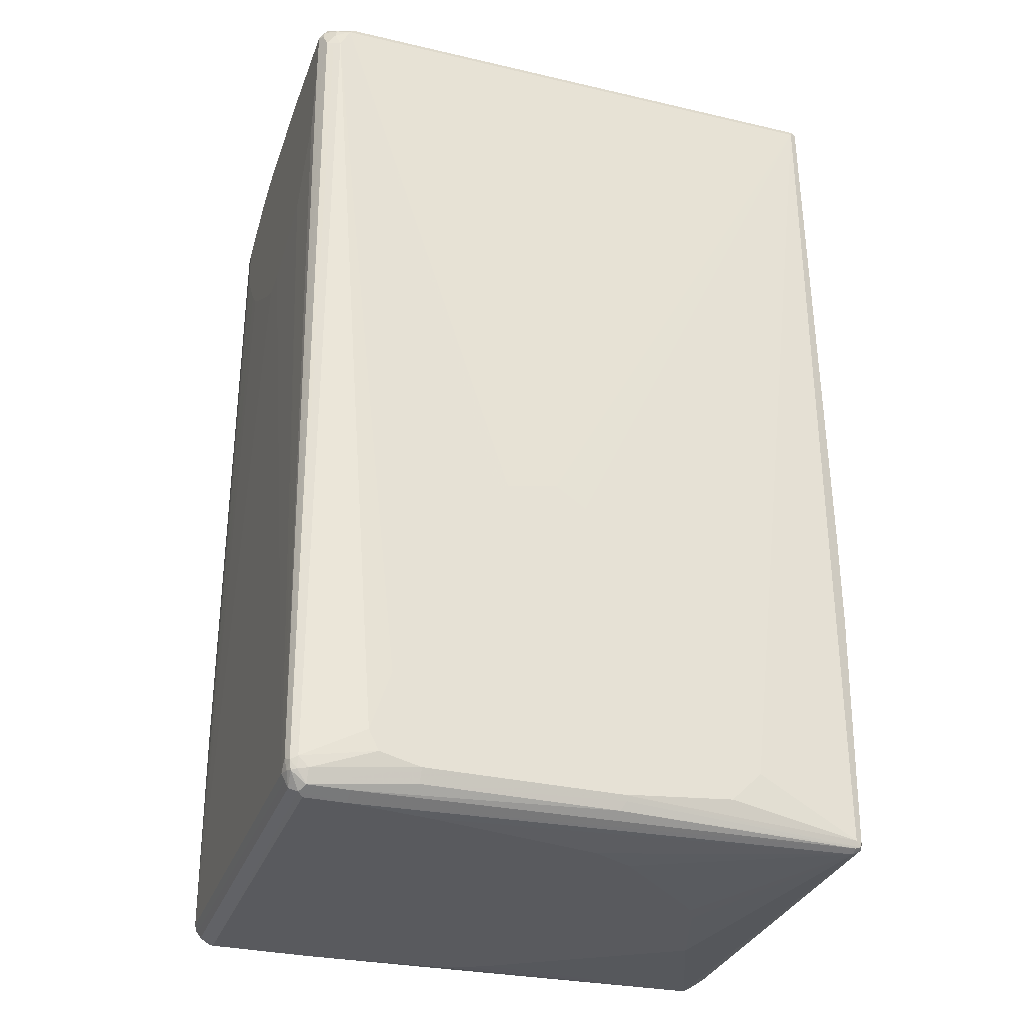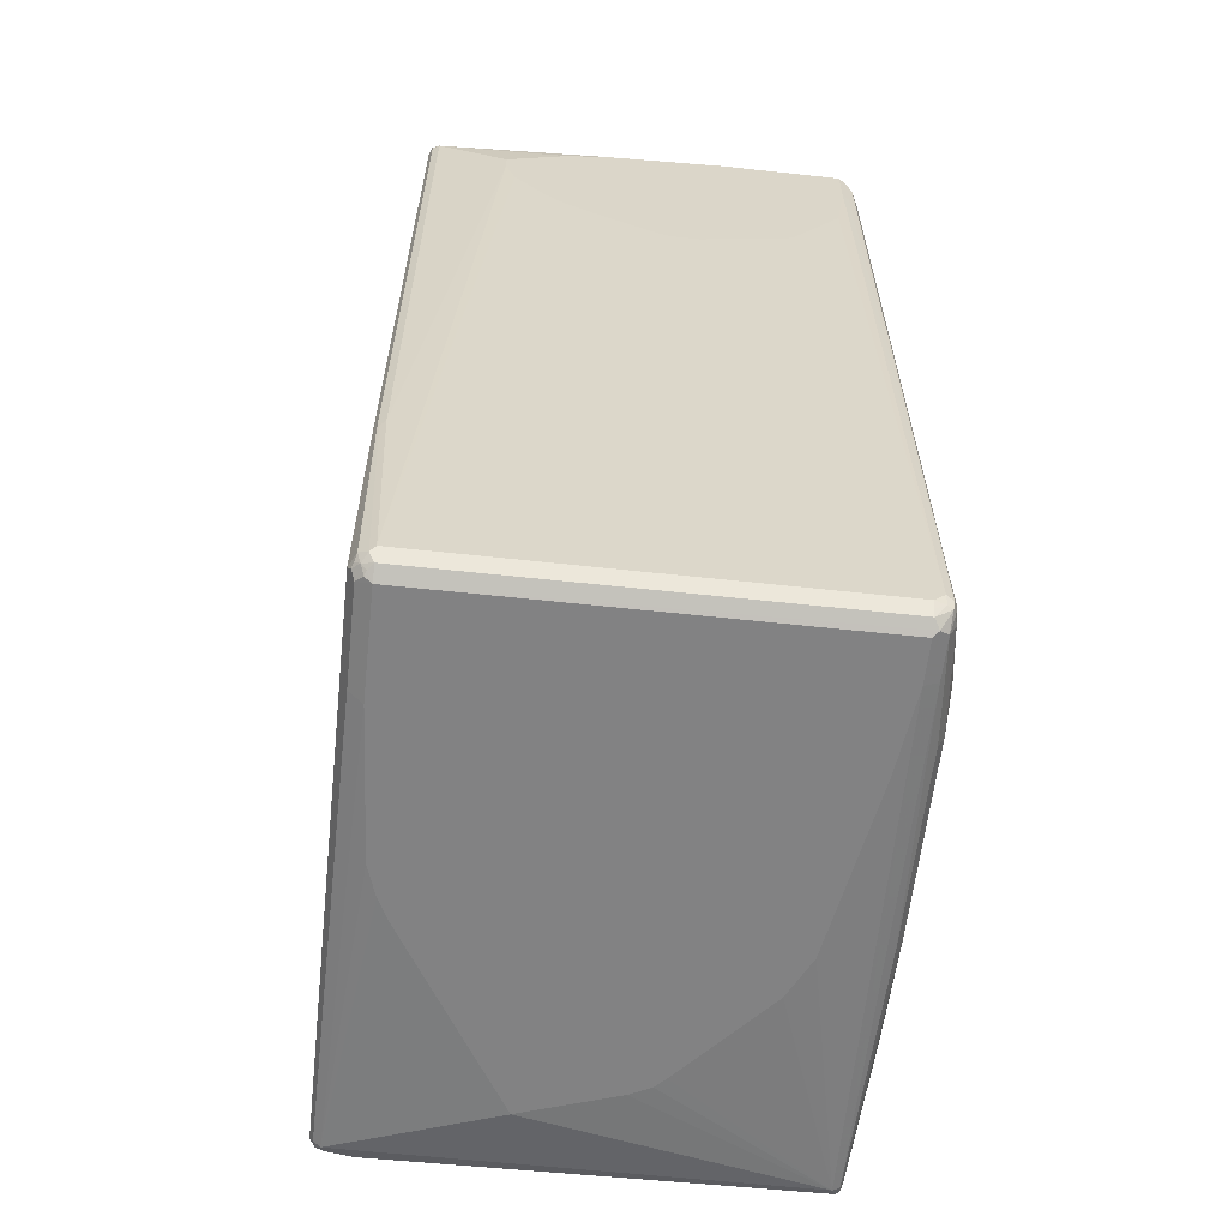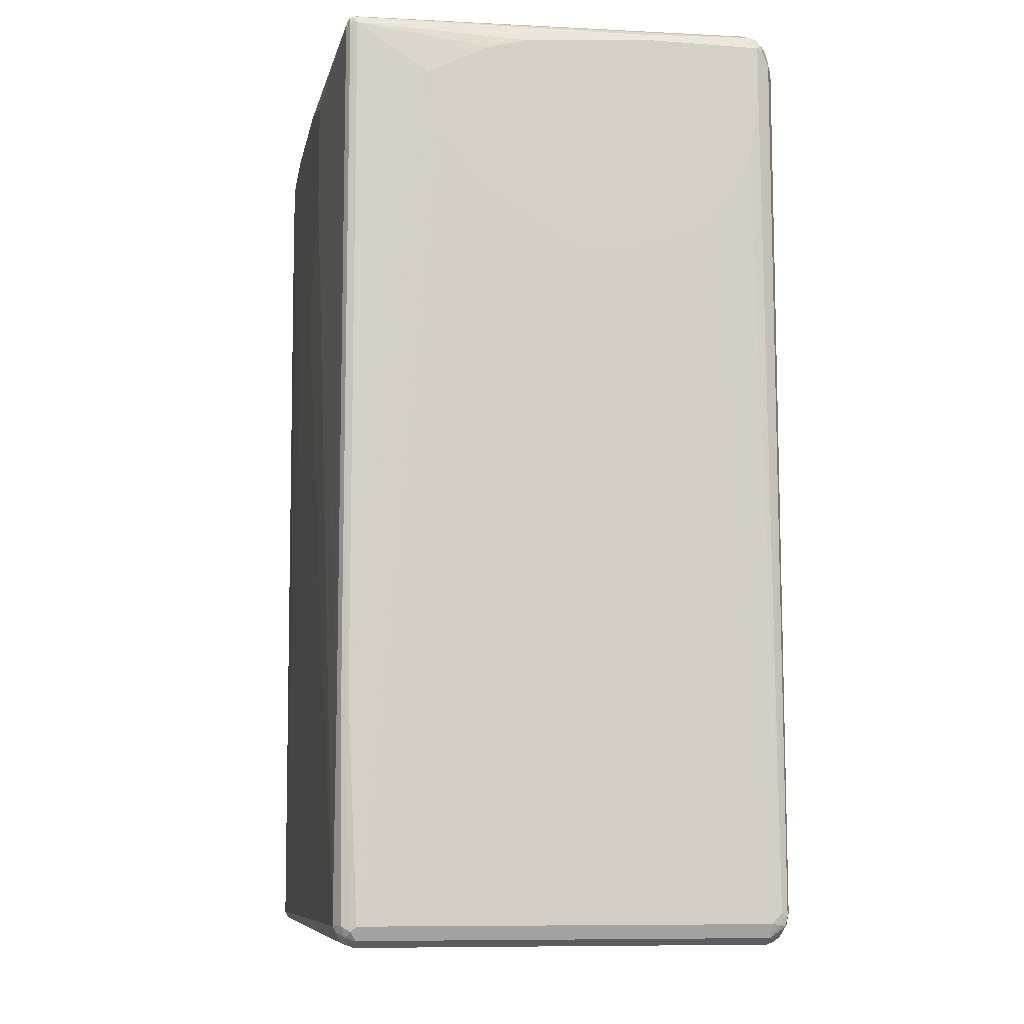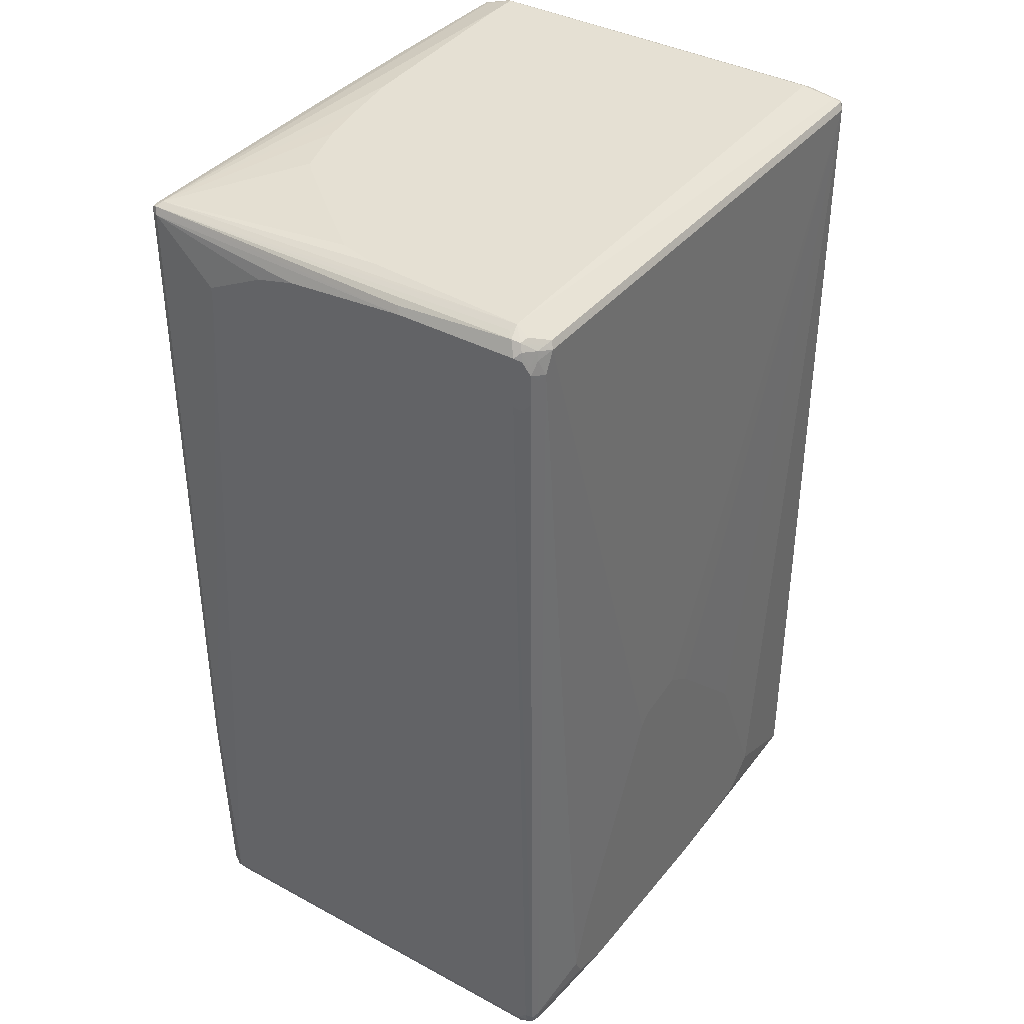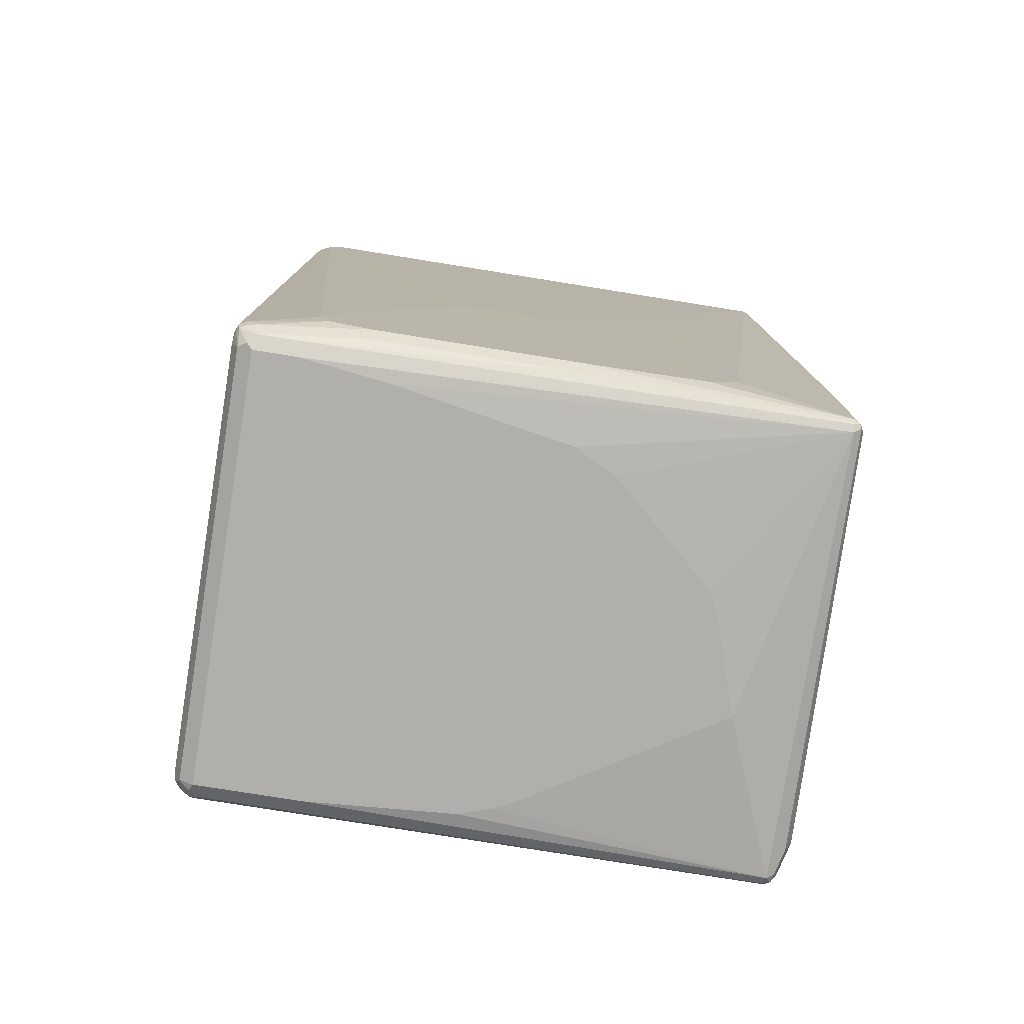
<metadata>
{"format":"obj","ext":"obj","renderer":"f3d","projection":"perspective","resolution":1024,"background":"white","views":[{"elev":-31.5,"azim":161.7,"up":"+Y"},{"elev":-60.9,"azim":83.7,"up":"+Y"},{"elev":-9.5,"azim":79.1,"up":"+Y"},{"elev":38.1,"azim":124.4,"up":"+Y"},{"elev":-78.3,"azim":170.9,"up":"+Y"}]}
</metadata>
<code>
v 0.4995 0.7578 -0.3445
v 0.4995 0.7578 -0.1378
v 0.4995 0.6717 -0.3445
v 0.4938 0.752 -0.3559
v 0.4908 0.7665 -0.3531
v 0.4852 0.778 -0.3473
v 0.488 0.7807 -0.333
v 0.4938 0.7693 -0.132
v 0.4766 0.7693 0.3674
v 0.4822 0.7578 0.3617
v 0.4995 0.7406 0.06888
v 0.4938 0.666 -0.3559
v 0.4995 0.5512 -0.3272
v 0.4822 -0.7406 -0.3617
v 0.4766 -0.7463 -0.3732
v 0.488 0.7291 -0.3674
v 0.4852 0.7435 -0.3645
v 0.4708 0.7635 -0.3674
v 0.4564 0.7665 -0.3703
v 0.4708 0.7807 -0.3502
v 0.465 0.7924 -0.3272
v 0.4766 0.7865 -0.3215
v 0.4736 0.7665 0.3746
v 0.4766 0.7578 0.3732
v 0.465 0.775 0.3617
v 0.4995 0.6717 0.2411
v 0.4995 0.6889 0.2067
v 0.4995 0.7233 0.1378
v 0.4822 -0.3962 0.3617
v 0.488 0.6774 -0.3674
v 0.4995 0.4306 -0.2411
v 0.4822 -0.7578 -0.3445
v 0.4779 -0.76 -0.3617
v 0.4736 -0.7621 -0.3703
v 0.465 -0.76 -0.3746
v 0.465 -0.7406 -0.3789
v 0.4766 0.7176 -0.3732
v 0.465 0.7233 -0.3789
v 0.4736 0.7493 -0.3703
v 0.4478 0.7578 -0.3789
v 0.442 0.7693 -0.3732
v 0.4478 0.7924 -0.05166
v -0.4708 0.7693 -0.3732
v -0.465 0.775 -0.3617
v -0.4478 0.7924 -0.31
v 0.465 0.7693 0.3732
v 0.05164 0.7635 0.3846
v 0.06024 0.7493 0.3918
v 0.05164 0.7406 0.3962
v 0.465 0.7578 0.3789
v 0.465 -0.3962 0.3789
v 0.4766 -0.3962 0.3732
v -0.3962 0.7924 0.31
v -0.4478 0.775 0.3617
v -0.4564 0.7708 0.3703
v 0.4306 0.7924 0.01722
v 0.3617 0.7924 0.1033
v 0.2756 0.7924 0.2067
v 0.2584 0.7924 0.2239
v 0.155 0.7924 0.2584
v 0.06885 0.7924 0.2756
v -0.03442 0.7924 0.2928
v 0.4995 0.6373 0.2411
v 0.4779 -0.4047 0.3703
v 0.4779 -0.7665 0.3531
v 0.4822 -0.7578 0.3445
v 0.4995 0.3788 -0.08609
v 0.4766 -0.7693 -0.3445
v 0.4708 -0.7807 -0.3445
v 0.4564 -0.788 -0.3531
v 0.4478 -0.7807 -0.3674
v 0.4478 -0.7578 -0.3789
v 0.3444 -0.7233 -0.3962
v 0.3617 -0.6889 -0.3962
v 0.3272 -0.5856 -0.3962
v 0.155 -0.2238 -0.3962
v -0.465 0.7578 -0.3789
v 0.1378 -0.2066 -0.3962
v 0.05164 -0.1894 -0.3962
v -0.4766 0.7578 -0.3732
v -0.4779 0.7665 -0.3703
v -0.4766 0.7693 -0.3617
v -0.4708 0.7807 -0.31
v -0.4564 0.788 0.3186
v -0.4478 0.7924 0.31
v -0.2066 0.7635 0.3846
v -0.1119 0.7493 0.3918
v -0.2066 0.7406 0.3962
v 0.1894 0.7061 0.3962
v 0.4478 -0.7578 0.3789
v 0.1894 0.5339 0.3962
v 0.4593 -0.7578 0.3732
v 0.4708 -0.7578 0.3674
v -0.4708 0.7635 0.3445
v -0.4693 0.7558 0.3617
v -0.4593 0.7635 0.3732
v -0.4478 0.7578 0.3789
v -0.4478 0.7693 0.3732
v 0.4995 0.5856 0.2239
v 0.465 -0.775 0.3617
v 0.4708 -0.7807 0.3445
v 0.4766 -0.7693 0.3445
v 0.4995 0.3788 -0.03444
v 0.4995 0.3962 0
v 0.4995 0.4478 0.08609
v 0.4995 0.4823 0.1378
v 0.4995 0.5167 0.1722
v 0.379 -0.7807 -0.3674
v 0.4478 -0.7924 0.3445
v 0.4478 -0.7924 -0.3445
v 0.379 -0.7924 -0.3445
v 0.2756 -0.7635 -0.3846
v 0.2756 -0.7406 -0.3962
v 0 -0.2238 -0.3962
v -0.1205 -0.3444 -0.3962
v -0.1722 -0.3962 -0.3962
v -0.1894 -0.4306 -0.3962
v -0.2928 -0.6717 -0.3962
v -0.465 -0.7578 -0.3789
v -0.4736 -0.7665 -0.3746
v -0.488 -0.1722 -0.3674
v -0.4951 -0.1635 -0.3531
v -0.4995 -0.1722 -0.3445
v -0.4822 0.7578 -0.3617
v -0.4766 0.7693 0.01722
v -0.4708 0.7807 0.01722
v -0.4593 0.7865 0.31
v -0.3272 0.7233 0.3962
v -0.465 -0.7578 0.3789
v 0.4536 -0.7693 0.3732
v 0.05164 0.3444 0.3962
v -0.1205 0.3099 0.3962
v 0.4607 -0.7665 0.3703
v -0.4736 0.7536 0.3531
v -0.4766 0.752 0.3445
v -0.4766 0.7463 0.3559
v -0.4736 0.7277 0.3703
v -0.4766 0.7119 0.3732
v -0.465 0.7061 0.3789
v 0.4536 -0.7865 0.3559
v 0.4607 -0.7837 0.3531
v -0.465 -0.7693 -0.3732
v -0.05164 -0.7635 -0.3846
v 0.2756 -0.7924 0.3445
v 0.442 -0.7807 0.3674
v 0.2411 -0.7924 -0.3272
v -0.465 -0.775 -0.3617
v -0.06024 -0.7493 -0.3918
v -0.05164 -0.7406 -0.3962
v -0.2584 -0.7061 -0.3962
v -0.2411 -0.7233 -0.3962
v -0.4766 -0.7693 -0.3674
v -0.4766 -0.7578 -0.3732
v -0.488 -0.3444 -0.3674
v -0.4995 0.01722 -0.2928
v -0.4995 -0.3444 -0.3445
v -0.4995 0.2755 -0.2067
v -0.4995 0.3099 -0.1894
v -0.4995 0.3272 -0.1722
v -0.4995 0.3444 -0.1205
v -0.4822 0.7578 0.01722
v -0.3444 0.6545 0.3962
v -0.4766 -0.752 0.3732
v -0.4736 -0.7665 0.3703
v -0.4593 -0.7693 0.3732
v -0.1378 0.3099 0.3962
v -0.2584 0.4134 0.3962
v -0.3272 0.5856 0.3962
v -0.4822 0.7406 0.3445
v -0.4822 0.7061 0.3617
v -0.4995 -0.6545 0.3445
v -0.4938 -0.6487 0.3559
v -0.488 -0.6602 0.3674
v 0.03442 -0.7924 0.3272
v 0.287 -0.7807 0.3674
v -0.465 -0.775 0.3617
v -0.05164 -0.7924 -0.2756
v -0.1205 -0.7924 -0.2411
v -0.2756 -0.7924 -0.1033
v -0.2928 -0.7924 -0.08609
v -0.31 -0.7924 -0.05166
v -0.3617 -0.7924 0.1033
v -0.4766 -0.7693 0.3559
v -0.488 -0.7635 0.3158
v -0.4938 -0.752 0.3043
v -0.4995 -0.7406 0.31
v -0.4822 -0.7578 -0.3617
v -0.4995 -0.6028 -0.31
v -0.4995 0.3444 -0.05166
v -0.488 -0.7119 0.3674
v -0.4822 -0.7578 0.3617
v -0.4995 0.3272 0.01722
v -0.4995 0.3099 0.05166
v -0.4995 0.2411 0.1205
v -0.4995 0.1894 0.155
v -0.4995 0.1205 0.1894
v -0.4995 -0.1378 0.2756
v -0.4995 -0.2411 0.31
v -0.4995 -0.7061 0.3445
v -0.01721 -0.7924 0.31
v -0.05164 -0.7924 0.2928
v -0.4995 -0.7233 0.1722
v -0.4995 -0.7061 0.03444
v -0.4995 -0.6545 -0.2584
v -0.4995 -0.6373 -0.2928
f 1 2 11
f 109 179 178
f 109 180 179
f 109 181 180
f 109 182 181
f 109 201 182
f 109 200 201
f 109 174 200
f 109 144 174
f 108 111 142
f 108 142 143
f 101 141 109
f 100 141 101
f 100 140 141
f 100 130 140
f 100 133 130
f 97 139 128
f 96 139 97
f 96 138 139
f 96 137 138
f 96 136 137
f 95 136 96
f 109 178 177
f 95 134 136
f 109 177 146
f 109 111 110
f 120 154 121
f 120 153 154
f 120 152 153
f 120 147 152
f 120 142 147
f 120 143 142
f 120 148 143
f 120 149 148
f 119 149 120
f 119 151 149
f 119 150 151
f 118 150 119
f 113 148 149
f 112 148 113
f 112 143 148
f 111 147 142
f 111 146 147
f 109 175 144
f 109 145 175
f 109 140 145
f 109 141 140
f 109 146 111
f 94 135 134
f 94 125 135
f 94 126 125
f 81 123 124
f 81 122 123
f 81 121 122
f 80 121 81
f 80 120 121
f 77 120 80
f 77 119 120
f 77 118 119
f 77 117 118
f 77 116 117
f 77 115 116
f 77 114 115
f 77 79 114
f 73 75 74
f 73 76 75
f 73 78 76
f 73 79 78
f 73 114 79
f 73 115 114
f 73 116 115
f 73 117 116
f 81 124 82
f 82 124 161
f 82 161 125
f 82 125 126
f 94 127 126
f 94 134 95
f 93 133 100
f 92 133 93
f 92 130 133
f 90 166 129
f 90 132 166
f 90 131 132
f 90 91 131
f 90 130 92
f 121 154 156
f 90 145 130
f 90 165 175
f 90 129 165
f 88 97 128
f 88 98 97
f 86 88 87
f 86 98 88
f 84 127 94
f 84 126 127
f 83 126 84
f 82 126 83
f 90 175 145
f 121 156 123
f 121 123 122
f 123 155 124
f 163 191 164
f 163 190 191
f 161 189 169
f 156 187 188
f 153 156 154
f 153 187 156
f 152 187 153
f 152 186 187
f 152 185 186
f 152 184 185
f 152 183 184
f 147 182 176
f 147 181 182
f 147 180 181
f 147 179 180
f 147 178 179
f 147 177 178
f 147 183 152
f 147 176 183
f 146 177 147
f 144 176 174
f 164 191 183
f 164 183 176
f 164 176 165
f 169 189 192
f 187 204 205
f 187 203 204
f 187 202 203
f 186 191 199
f 186 202 187
f 184 186 185
f 184 191 186
f 183 191 184
f 176 201 200
f 176 182 201
f 144 165 176
f 174 176 200
f 171 190 173
f 171 199 190
f 170 198 171
f 170 197 198
f 170 196 197
f 169 196 170
f 169 195 196
f 169 194 195
f 169 193 194
f 169 192 193
f 171 173 172
f 73 118 117
f 144 175 165
f 138 173 190
f 123 157 155
f 123 158 157
f 123 159 158
f 123 160 159
f 123 189 160
f 123 192 189
f 123 193 192
f 123 194 193
f 123 195 194
f 123 196 195
f 123 197 196
f 123 198 197
f 123 171 198
f 123 199 171
f 123 186 199
f 123 202 186
f 123 203 202
f 123 204 203
f 123 205 204
f 123 188 205
f 123 156 188
f 124 155 157
f 124 157 158
f 124 158 159
f 124 159 160
f 138 172 173
f 138 171 172
f 138 170 171
f 136 138 137
f 136 170 138
f 136 169 170
f 135 169 136
f 134 135 136
f 130 145 140
f 129 138 163
f 138 190 163
f 129 139 138
f 129 168 162
f 129 167 168
f 129 166 167
f 129 164 165
f 129 163 164
f 128 139 162
f 125 169 135
f 125 161 169
f 124 189 161
f 124 160 189
f 129 162 139
f 73 150 118
f 73 151 150
f 73 149 151
f 19 40 41
f 18 39 40
f 18 40 19
f 17 39 18
f 16 39 17
f 16 38 39
f 16 37 38
f 15 16 30
f 15 37 16
f 15 38 37
f 15 36 38
f 15 35 36
f 15 34 35
f 15 33 34
f 14 31 32
f 14 33 15
f 14 32 33
f 13 31 14
f 12 15 30
f 10 63 26
f 10 29 63
f 20 41 21
f 21 42 25
f 21 41 43
f 21 43 44
f 25 54 55
f 25 85 54
f 25 53 85
f 23 52 24
f 23 51 52
f 23 50 51
f 23 49 50
f 23 48 49
f 23 47 48
f 23 46 47
f 10 52 29
f 23 25 46
f 21 57 56
f 21 58 57
f 21 59 58
f 21 60 59
f 21 61 60
f 21 62 61
f 21 53 62
f 21 85 53
f 21 45 85
f 21 44 45
f 21 56 42
f 25 55 46
f 10 24 52
f 10 27 28
f 1 6 7
f 1 5 6
f 1 4 5
f 1 16 4
f 1 30 16
f 1 12 30
f 1 3 12
f 1 13 3
f 1 31 13
f 1 67 31
f 1 103 67
f 1 104 103
f 1 105 104
f 1 106 105
f 1 107 106
f 1 99 107
f 1 63 99
f 1 26 63
f 1 27 26
f 1 28 27
f 1 11 28
f 1 7 8
f 1 8 2
f 2 8 9
f 2 9 10
f 10 26 27
f 9 25 23
f 9 21 25
f 9 22 21
f 9 24 10
f 9 23 24
f 7 9 8
f 7 22 9
f 7 21 22
f 6 21 7
f 10 28 11
f 6 20 21
f 6 19 41
f 6 18 19
f 5 18 6
f 5 17 18
f 4 17 5
f 4 16 17
f 3 15 12
f 3 14 15
f 3 13 14
f 2 10 11
f 6 41 20
f 187 205 188
f 25 42 56
f 25 57 58
f 55 85 84
f 55 98 86
f 55 97 98
f 55 96 97
f 55 95 96
f 55 94 95
f 54 85 55
f 52 93 64
f 52 92 93
f 51 91 90
f 51 92 52
f 51 90 92
f 50 91 51
f 50 89 91
f 49 89 50
f 49 91 89
f 49 131 91
f 49 132 131
f 49 166 132
f 49 167 166
f 49 168 167
f 55 84 94
f 63 66 99
f 64 93 65
f 65 93 100
f 73 113 149
f 72 113 73
f 71 113 72
f 71 112 113
f 71 143 112
f 71 108 143
f 70 111 108
f 70 110 111
f 70 109 110
f 70 101 109
f 49 162 168
f 70 108 71
f 68 101 69
f 68 102 101
f 66 107 99
f 66 106 107
f 66 105 106
f 66 104 105
f 66 103 104
f 65 102 66
f 65 101 102
f 65 100 101
f 69 101 70
f 25 56 57
f 49 128 162
f 48 88 49
f 35 71 72
f 34 71 35
f 34 70 71
f 34 69 70
f 33 69 34
f 33 68 69
f 32 103 66
f 32 67 103
f 32 68 33
f 32 102 68
f 32 66 102
f 31 67 32
f 29 66 63
f 29 65 66
f 29 64 65
f 29 52 64
f 25 62 53
f 25 61 62
f 25 60 61
f 25 59 60
f 25 58 59
f 35 72 36
f 36 72 73
f 36 73 74
f 36 74 38
f 48 87 88
f 47 87 48
f 47 86 87
f 47 55 86
f 46 55 47
f 45 84 85
f 45 83 84
f 45 82 83
f 44 82 45
f 44 81 82
f 49 88 128
f 43 81 44
f 43 77 80
f 40 79 77
f 40 78 79
f 40 76 78
f 40 43 41
f 40 77 43
f 38 76 40
f 38 75 76
f 38 74 75
f 38 40 39
f 43 80 81
f 190 199 191

</code>
